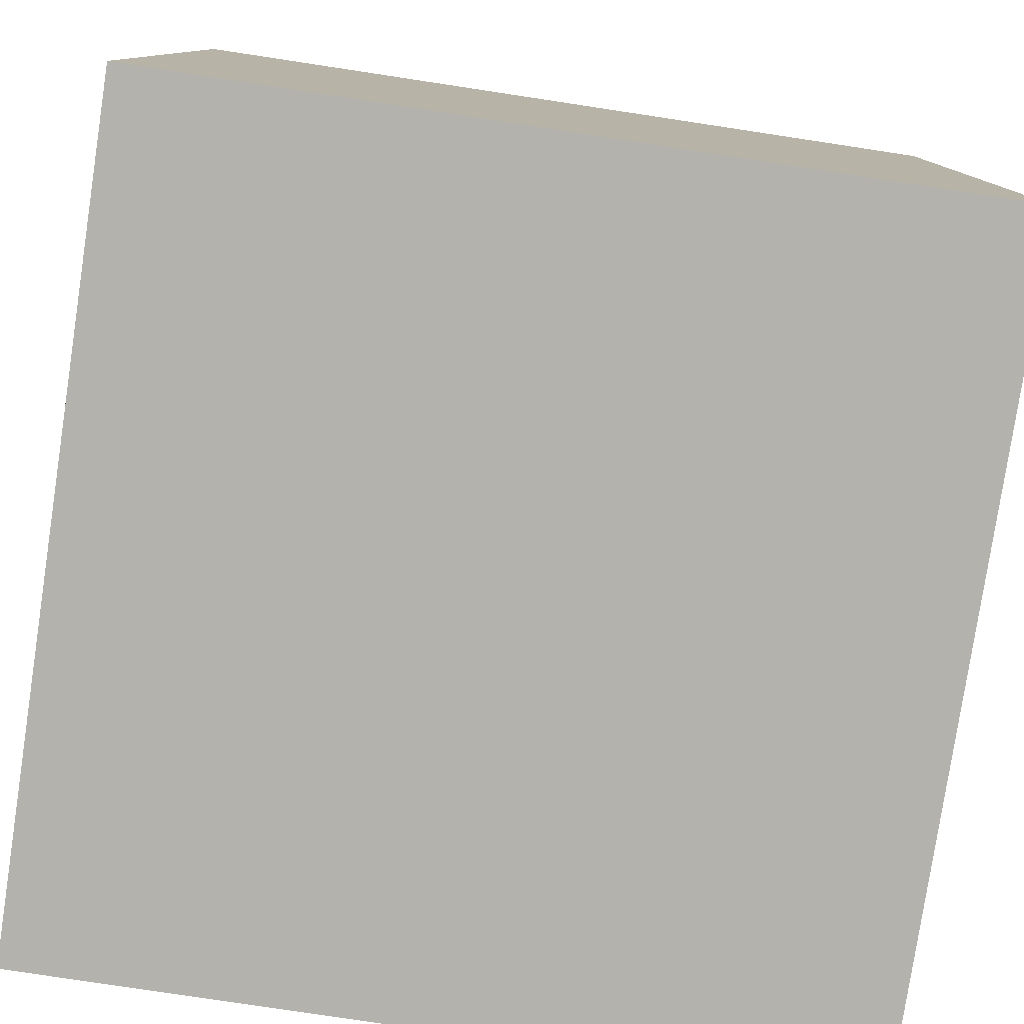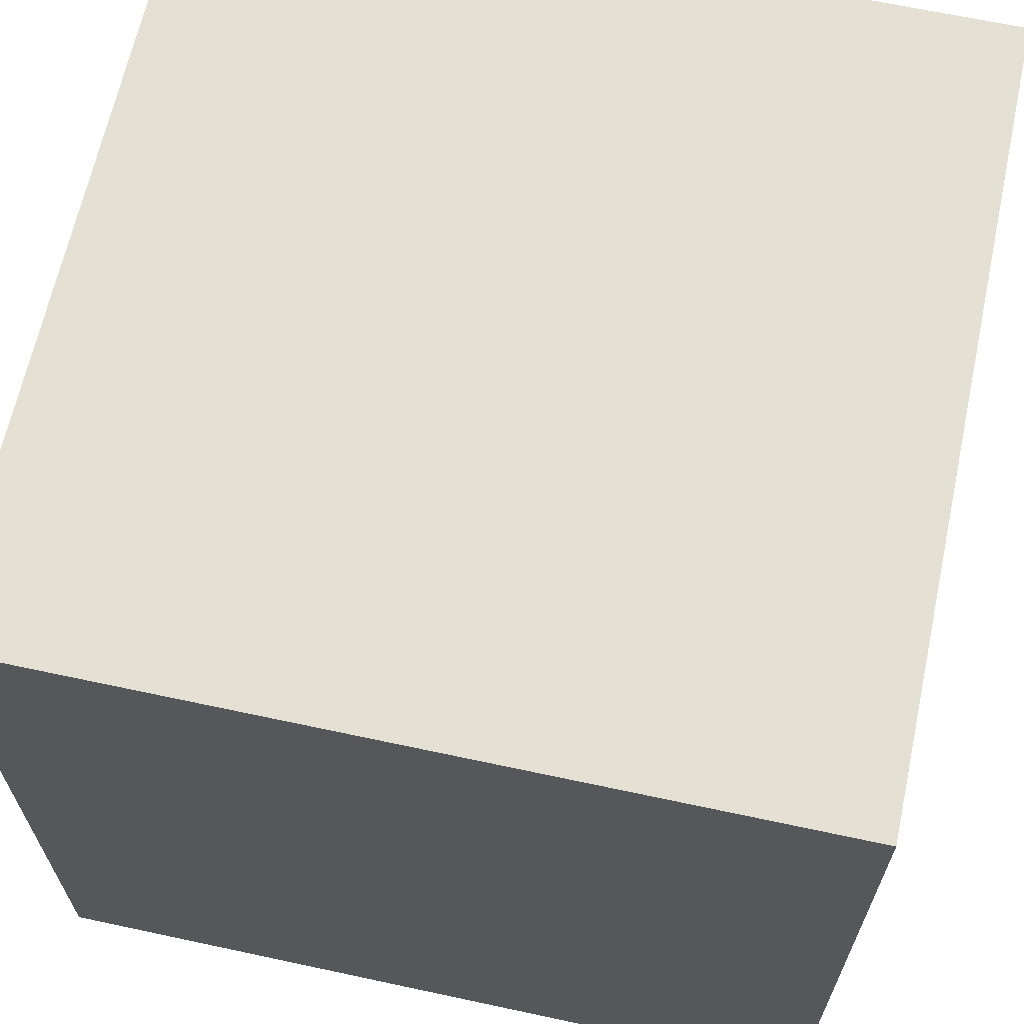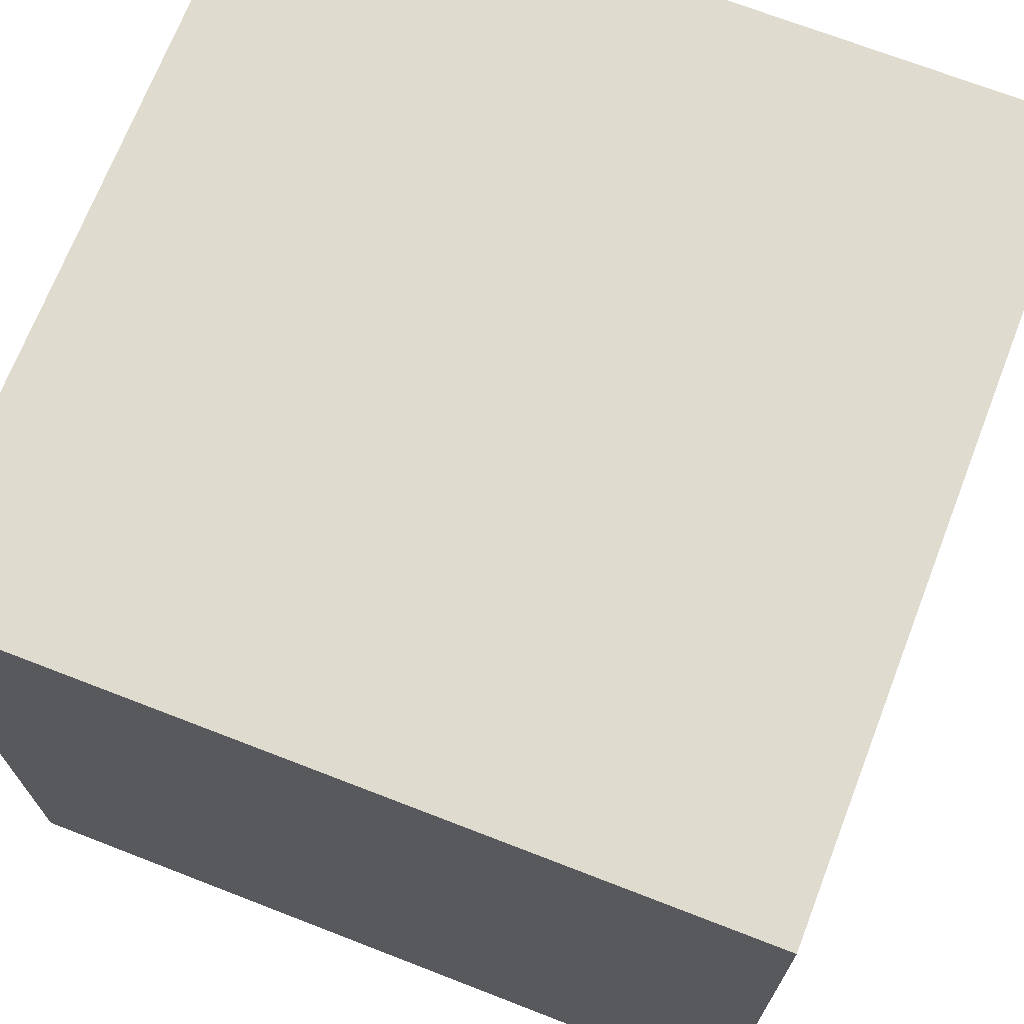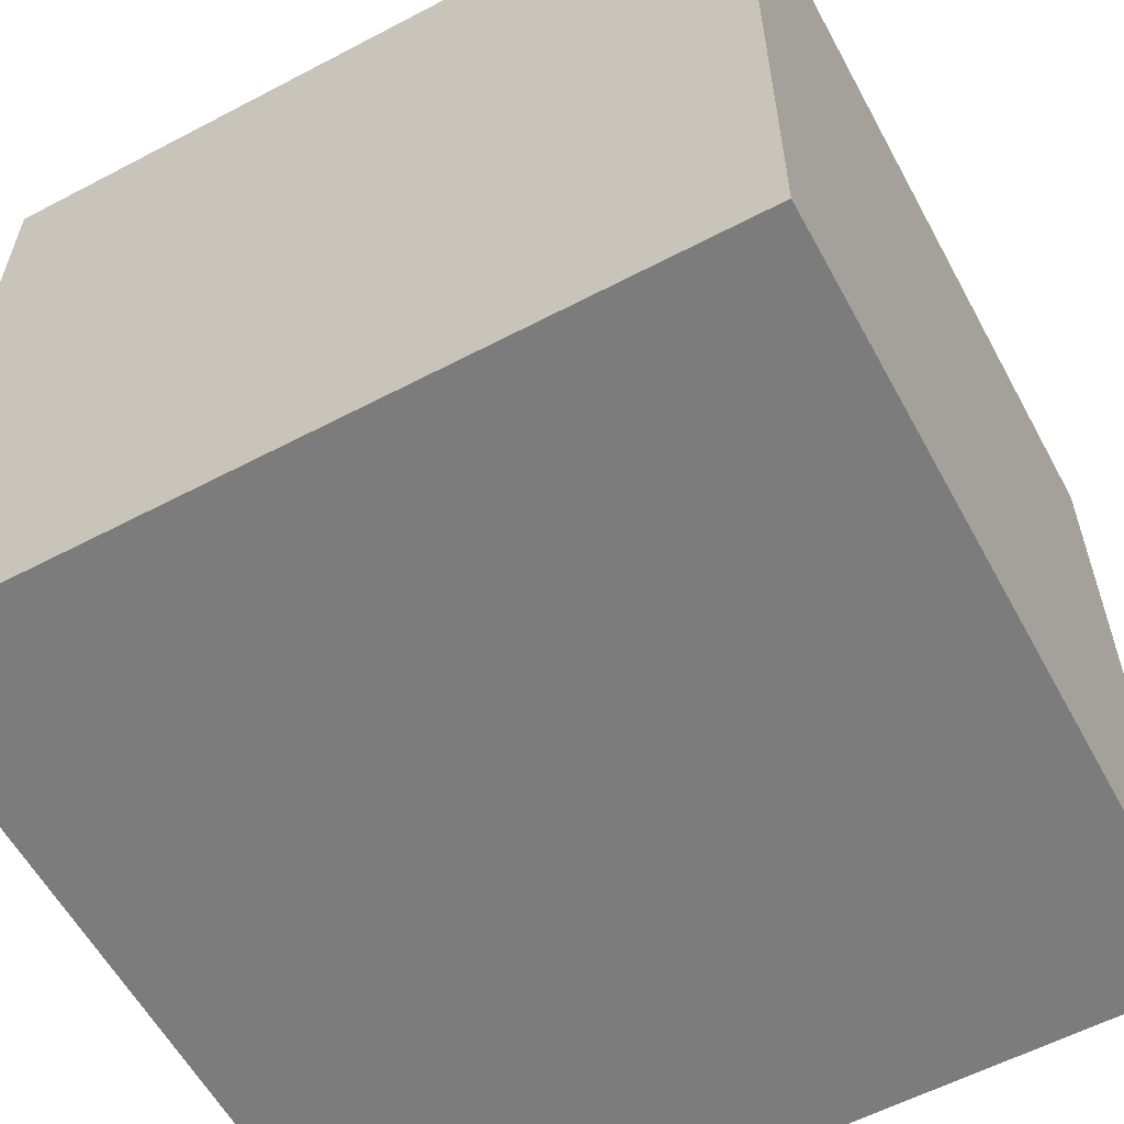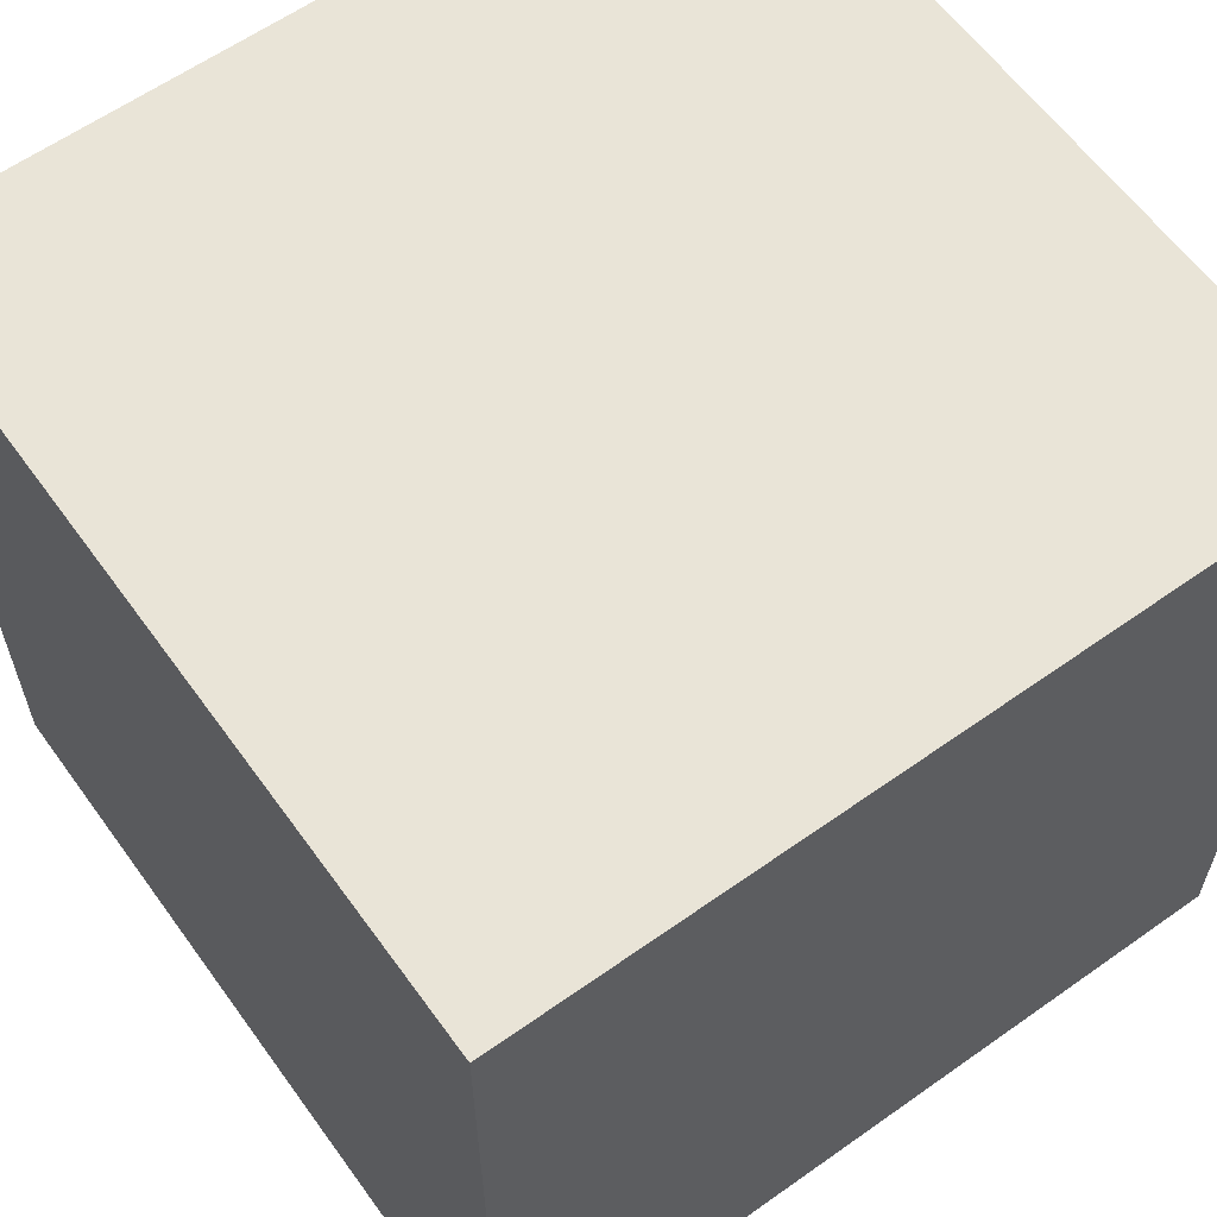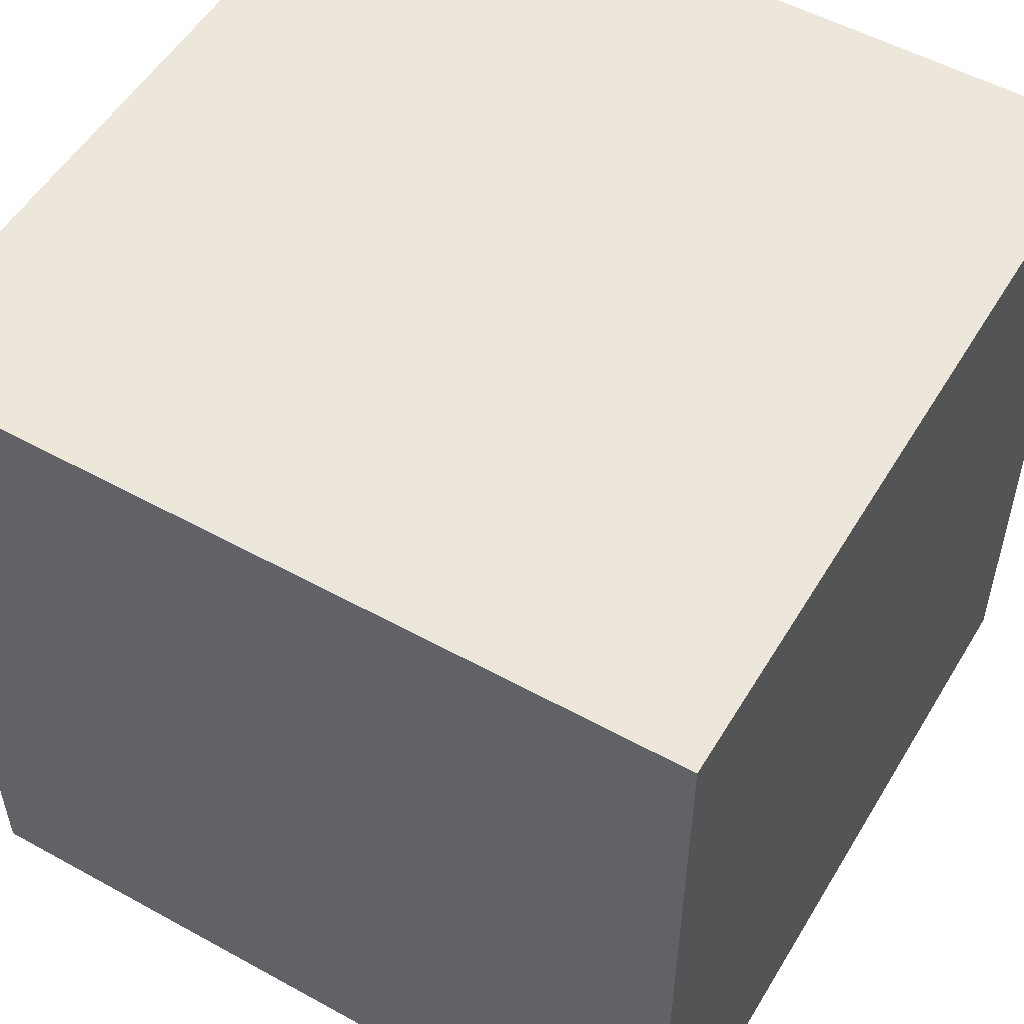
<metadata>
{"format":"obj","ext":"obj","renderer":"f3d","projection":"perspective","resolution":1024,"background":"white","views":[{"elev":-79.4,"azim":-8.6,"up":"+Z"},{"elev":65.5,"azim":-77.8,"up":"+Z"},{"elev":70.5,"azim":21.2,"up":"+Z"},{"elev":-58.8,"azim":-61.6,"up":"+Z"},{"elev":61.2,"azim":-35.8,"up":"+Z"},{"elev":53.3,"azim":30.5,"up":"+Y"}]}
</metadata>
<code>
v 	 1  -1  -1
v 	 1  -1 	 1
v 	-1  -1 	 1
v 	-1  -1 	-1
v 	 1 1 -1
v 	 1 1  1
v 	-1 1  1
v 	-1 1 -1
g Top
f 7 6 5 8
g Bottom
f 2 3 4 1
g Front
f 3 2 6 7
g Back
f 1 4 8 5
g Right
f 4 3 7 8
g Left
f 2 1 5 6

</code>
